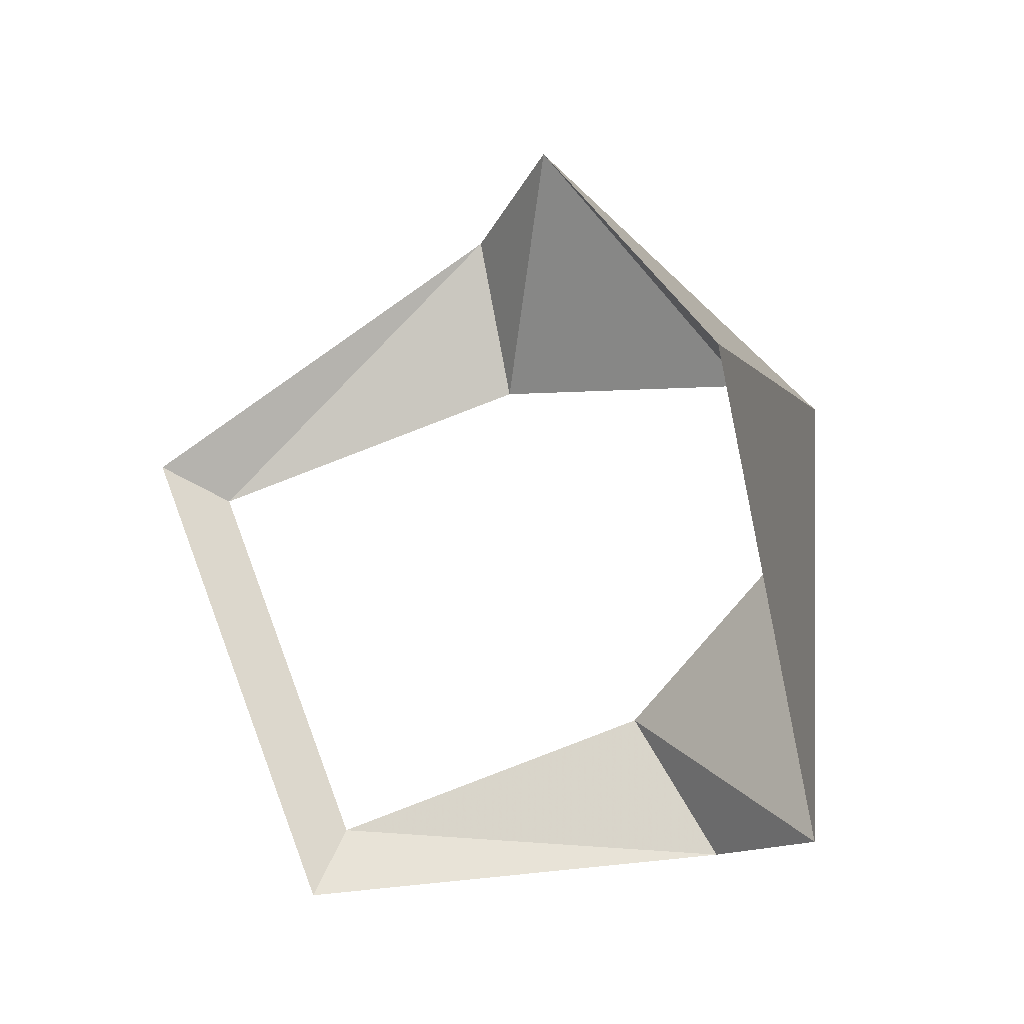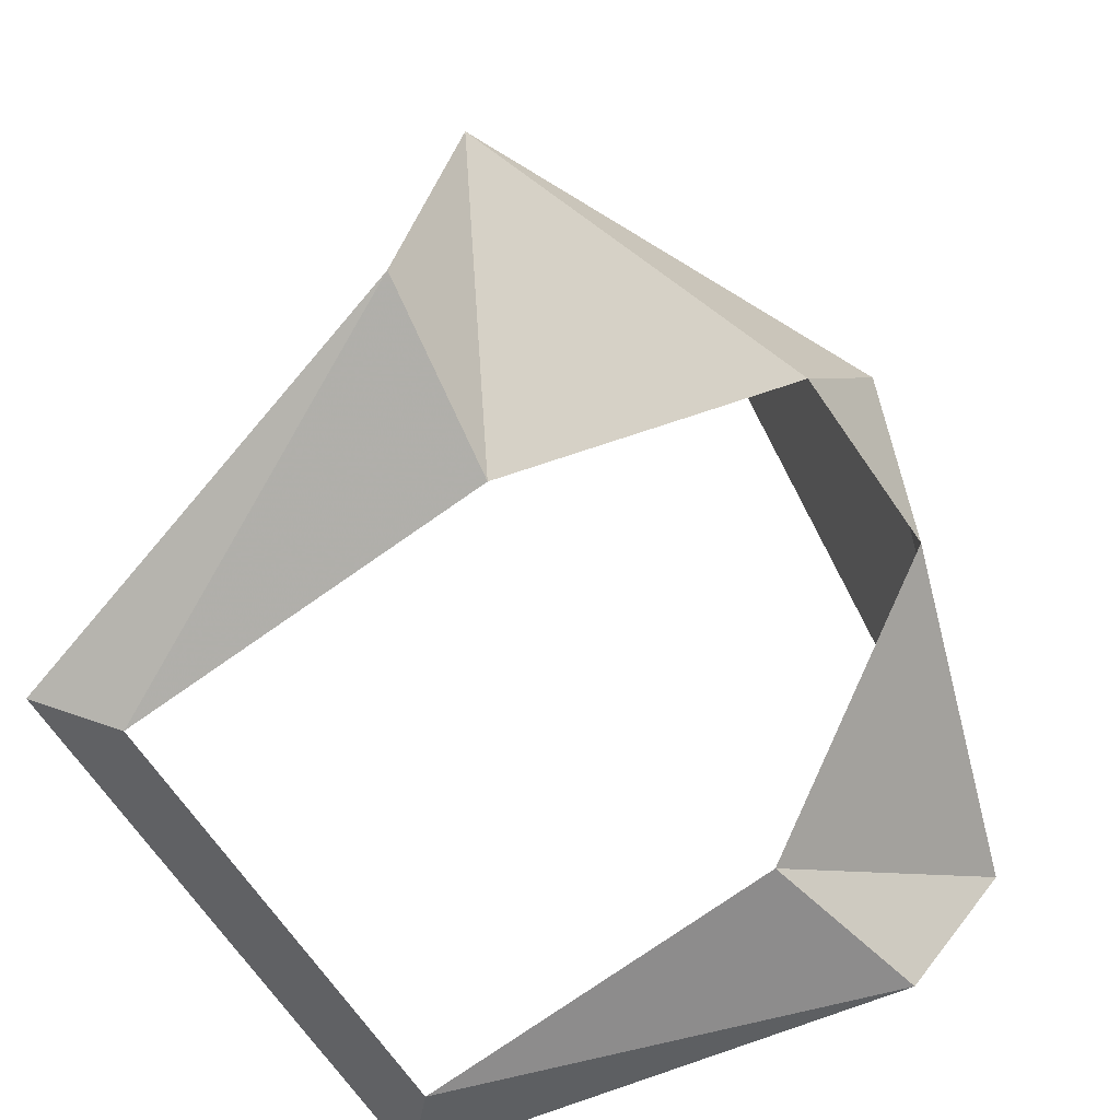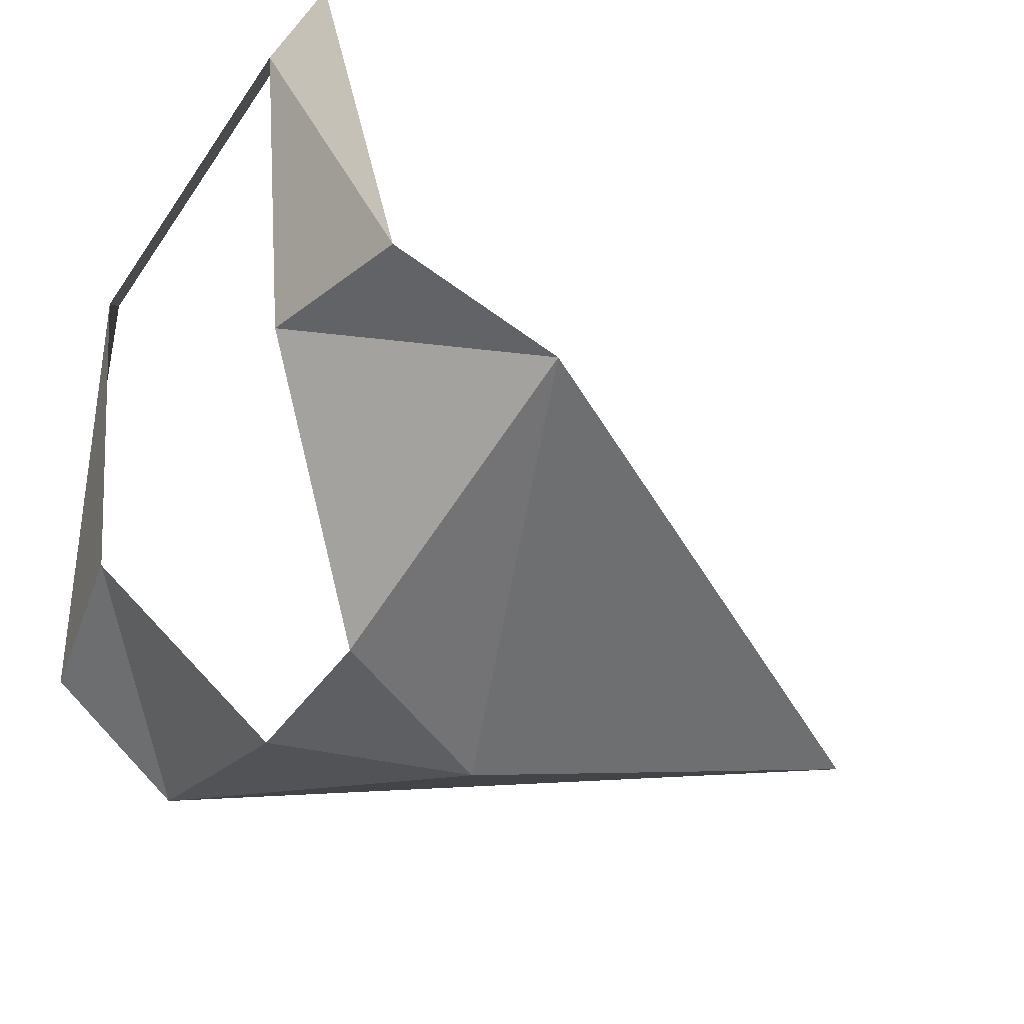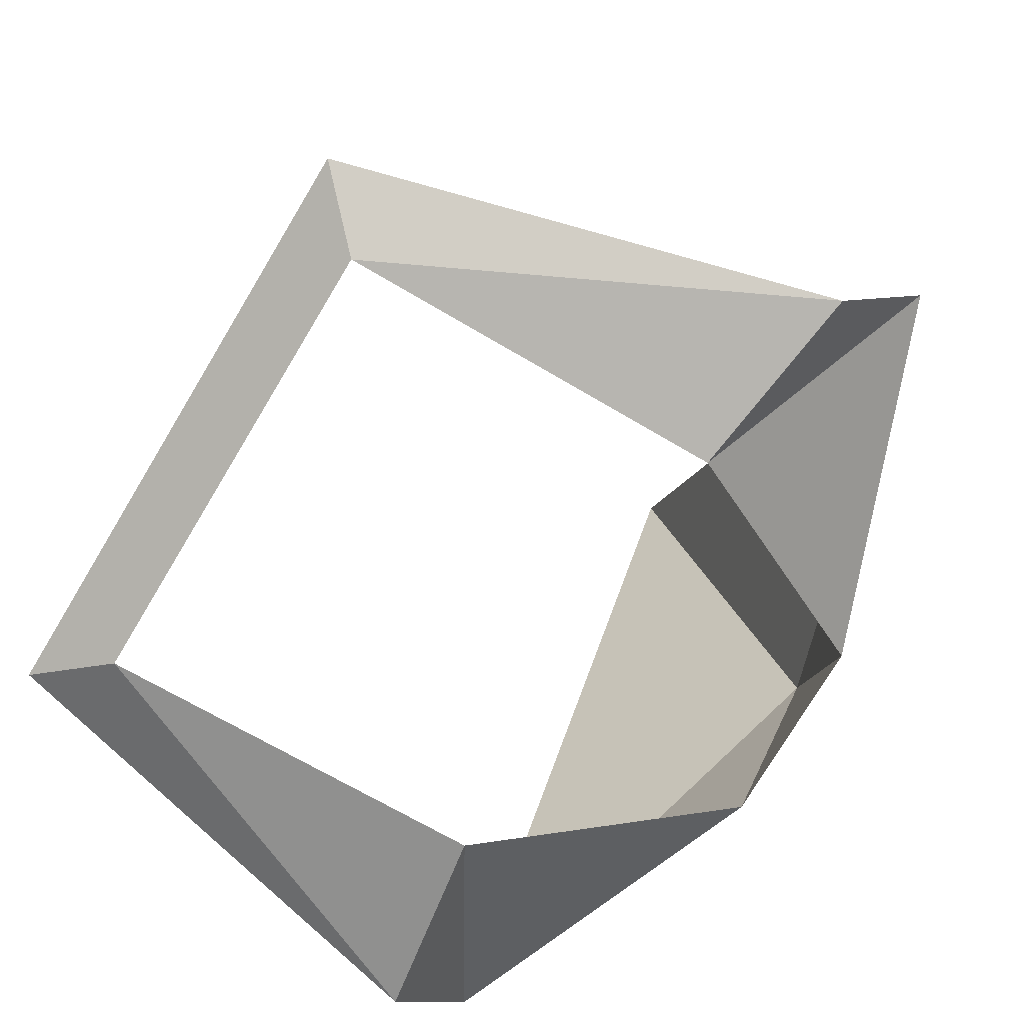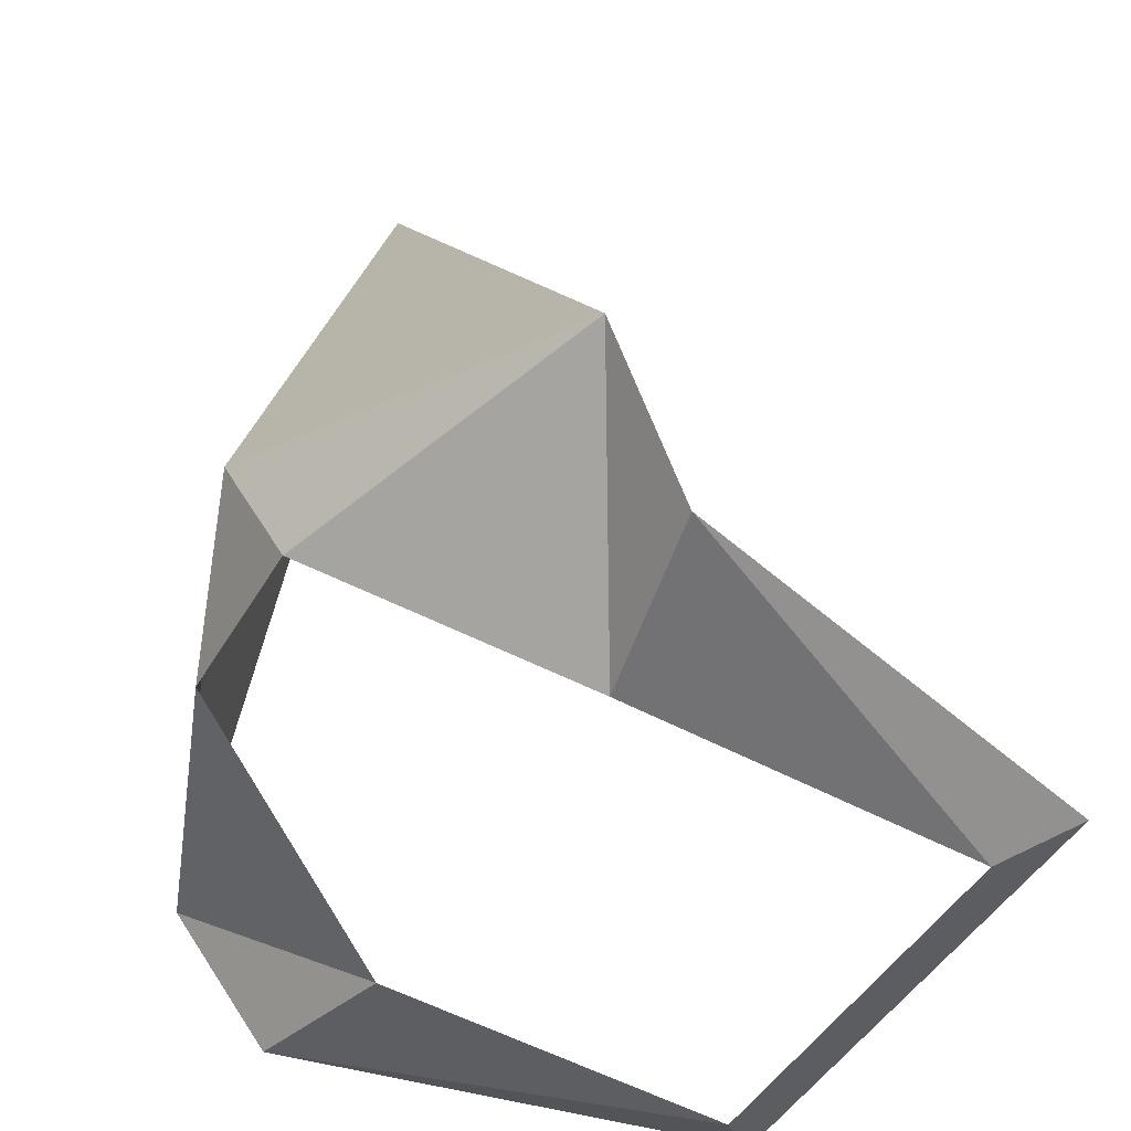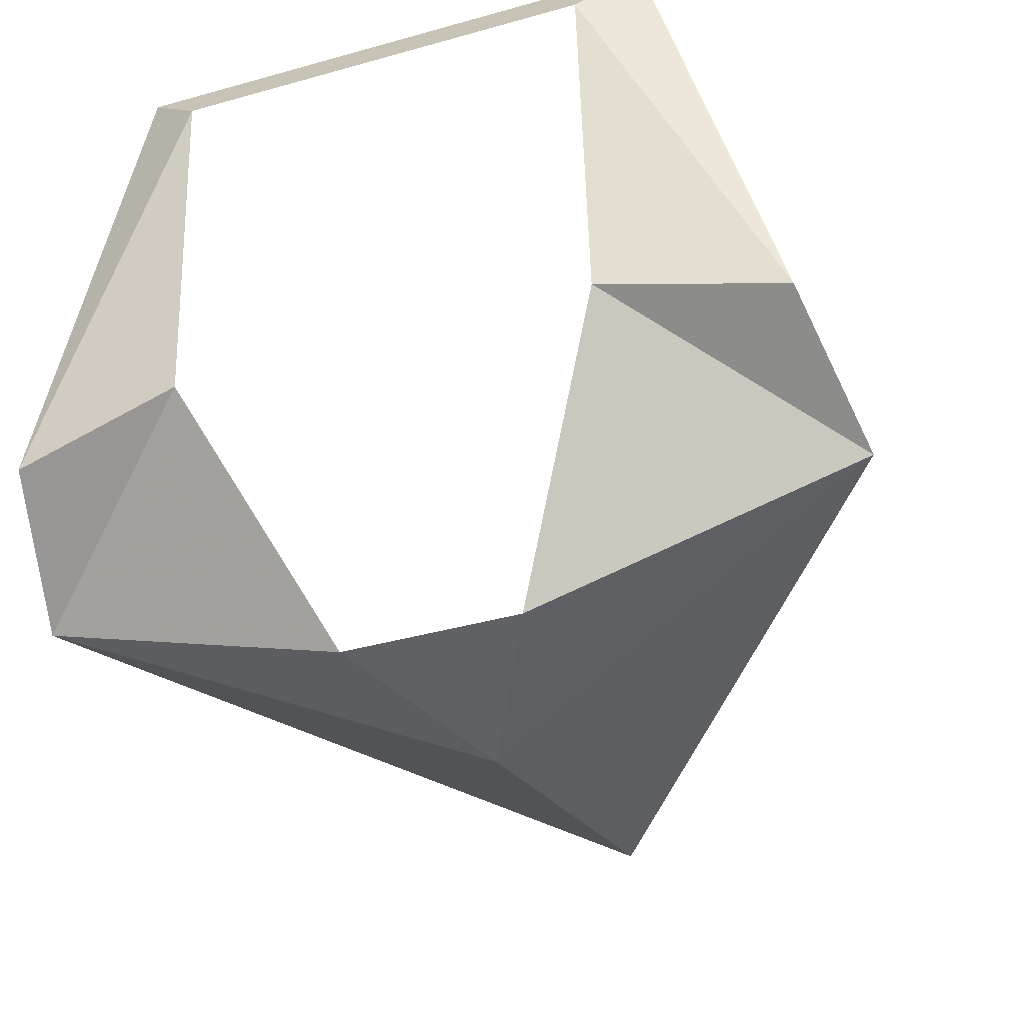
<metadata>
{"format":"obj","ext":"obj","renderer":"f3d","projection":"perspective","resolution":1024,"background":"white","views":[{"elev":78.2,"azim":69.6,"up":"+Y"},{"elev":-68.4,"azim":124.6,"up":"+Y"},{"elev":-38.5,"azim":60.1,"up":"+Z"},{"elev":-75.5,"azim":59.1,"up":"+Y"},{"elev":-45.8,"azim":-118.7,"up":"+Y"},{"elev":-39.0,"azim":19.5,"up":"+Z"}]}
</metadata>
<code>
v -0.05469 -1.281 -0.0625
v -0.1016 -1.273 -0.07031
v -0.1094 -1.234 -0.09375
v -0.02344 -1.242 -0.125
v 0 -1.195 -0.1328
v 0.02344 -1.242 -0.125
v 0.1094 -1.234 -0.09375
v 0.05469 -1.281 -0.0625
v 0.1016 -1.273 -0.07031
v 0.05469 -1.289 0.03125
v 0.07031 -1.281 0.04688
v -0.05469 -1.289 0.03125
v -0.07031 -1.281 0.04688
v 0 -1.078 -0.09375
f 1 2 3
f 1 3 4
f 4 3 5
f 4 5 6
f 6 5 7
f 6 7 8
f 8 7 9
f 8 9 10
f 10 9 11
f 10 11 12
f 12 11 13
f 12 13 2
f 12 2 1
f 3 14 5
f 5 14 7

</code>
